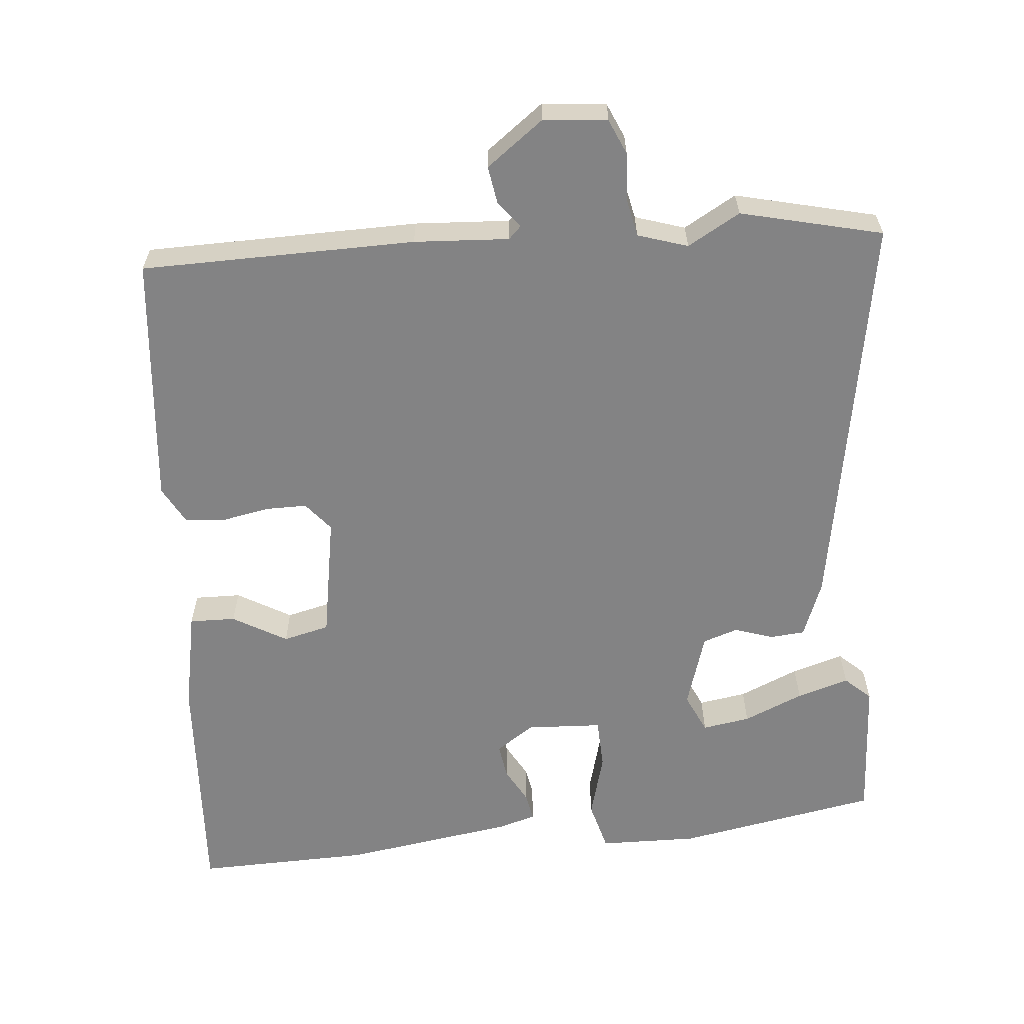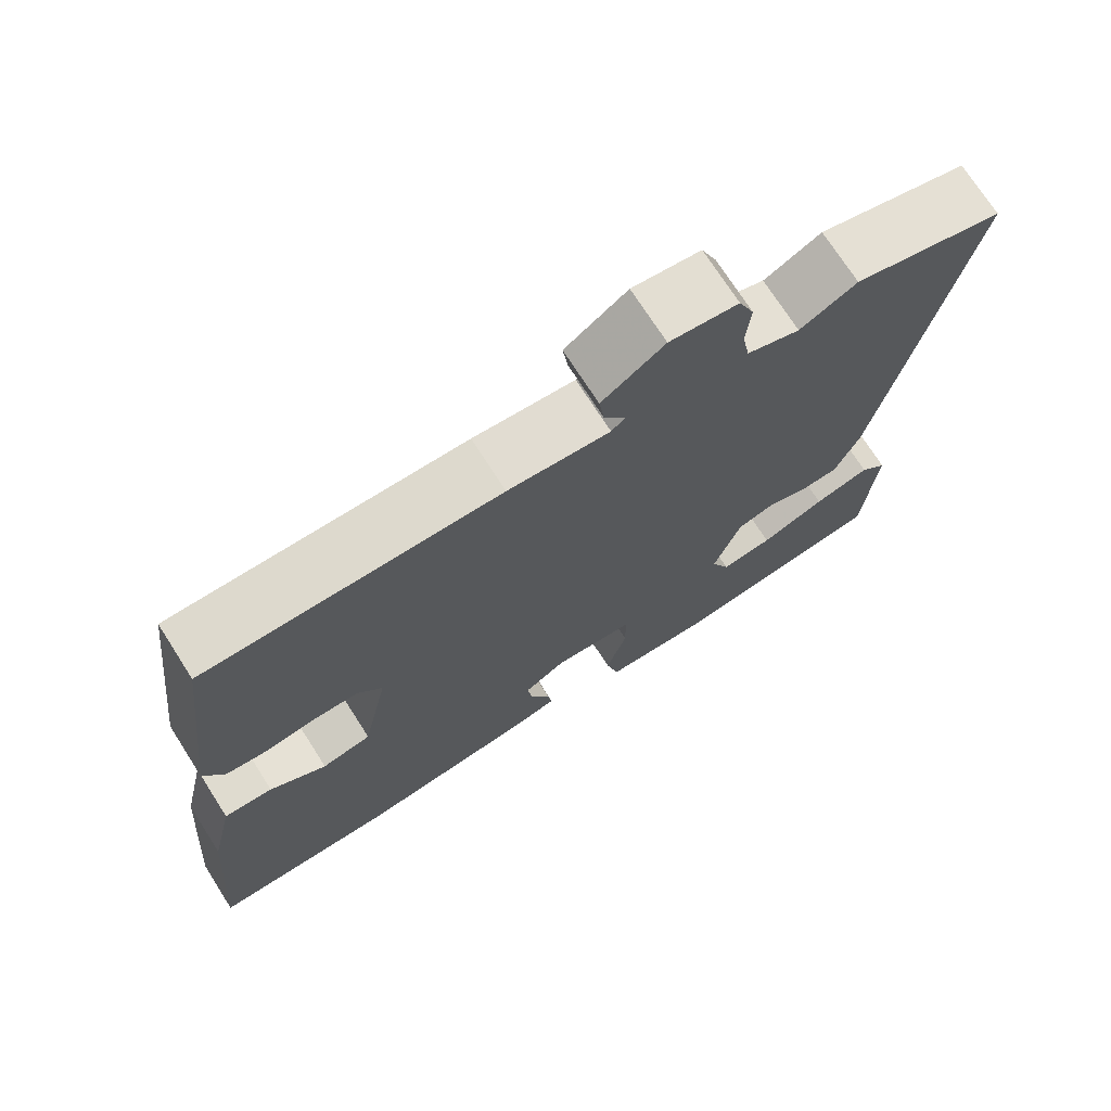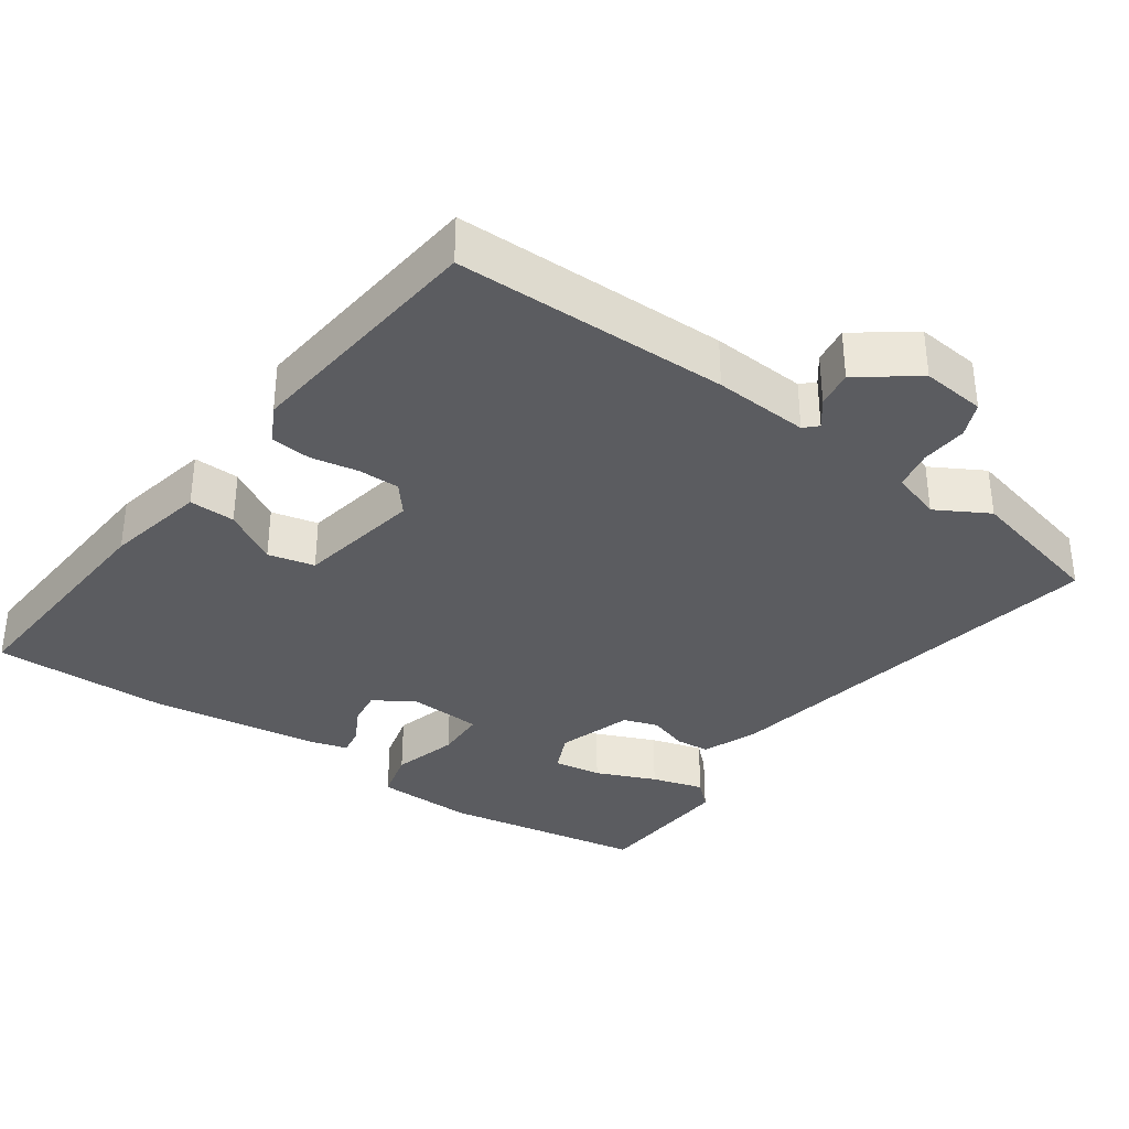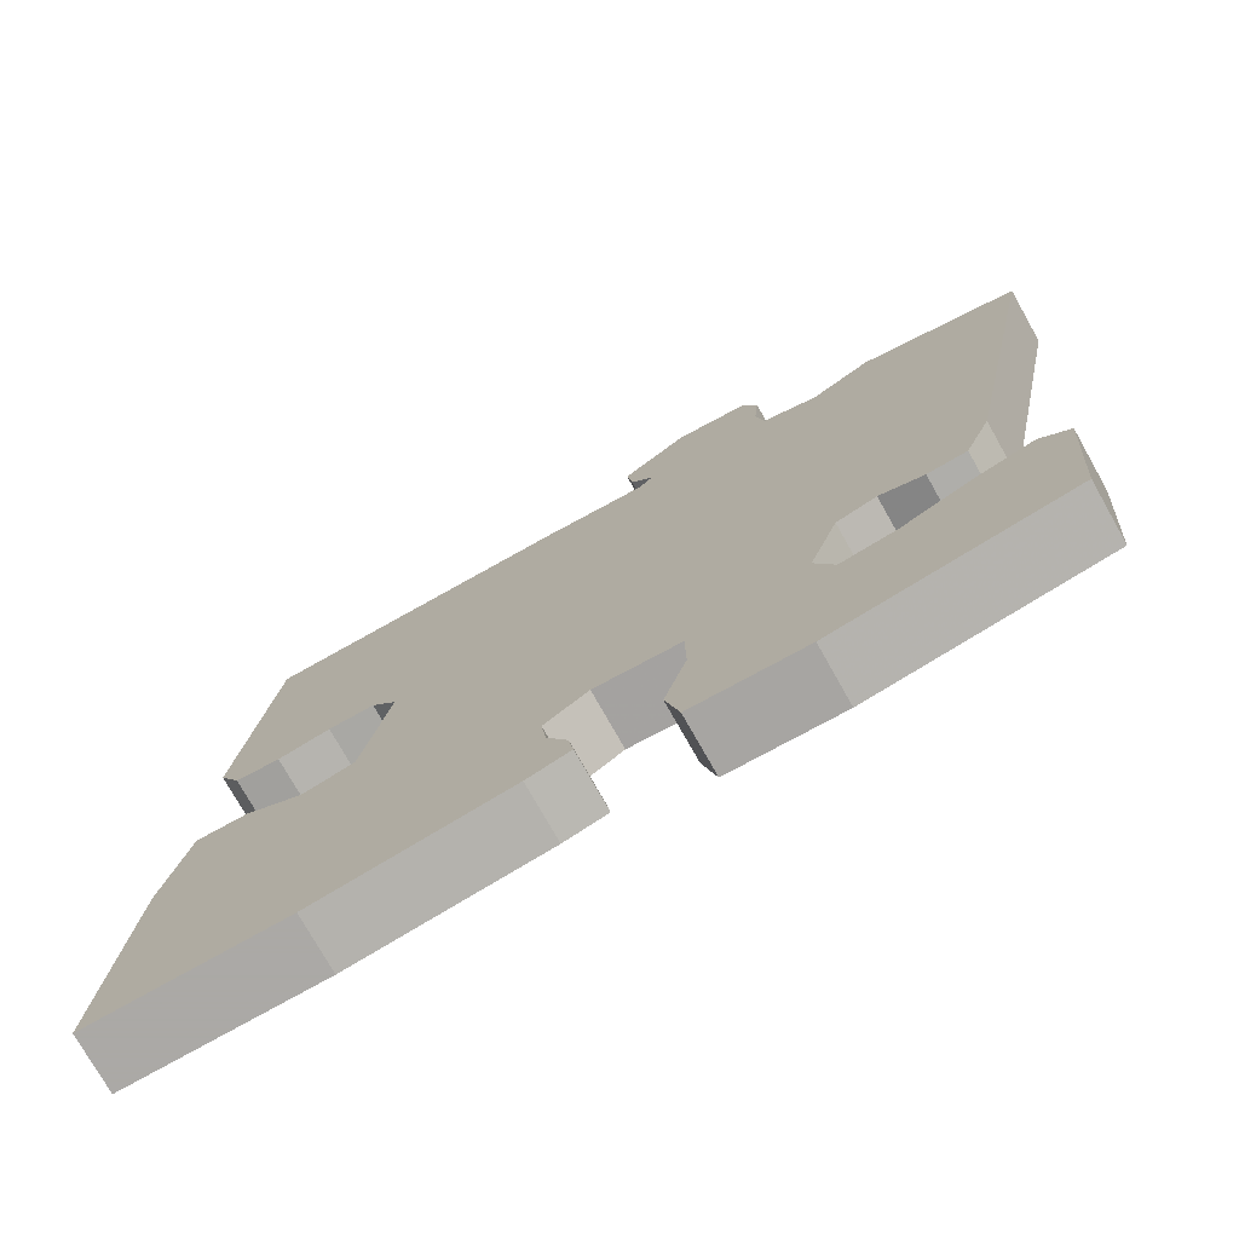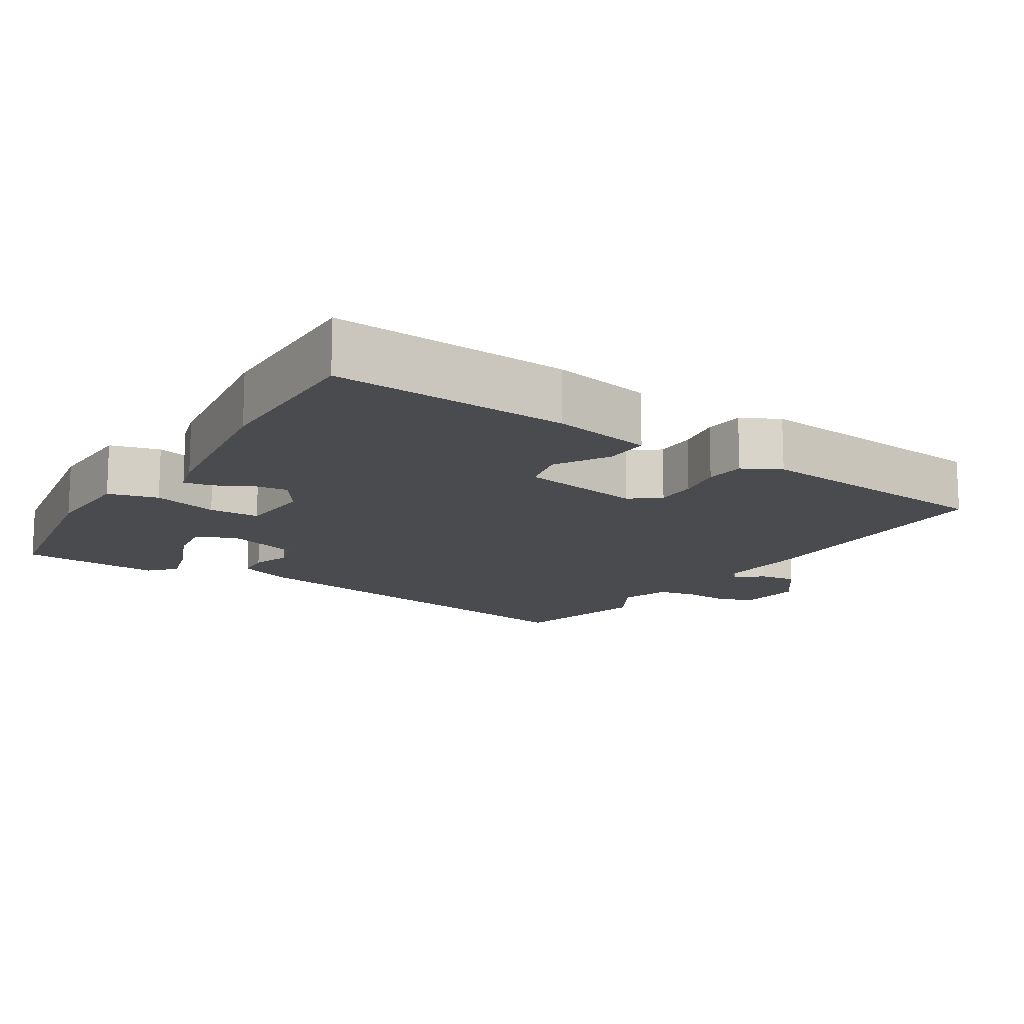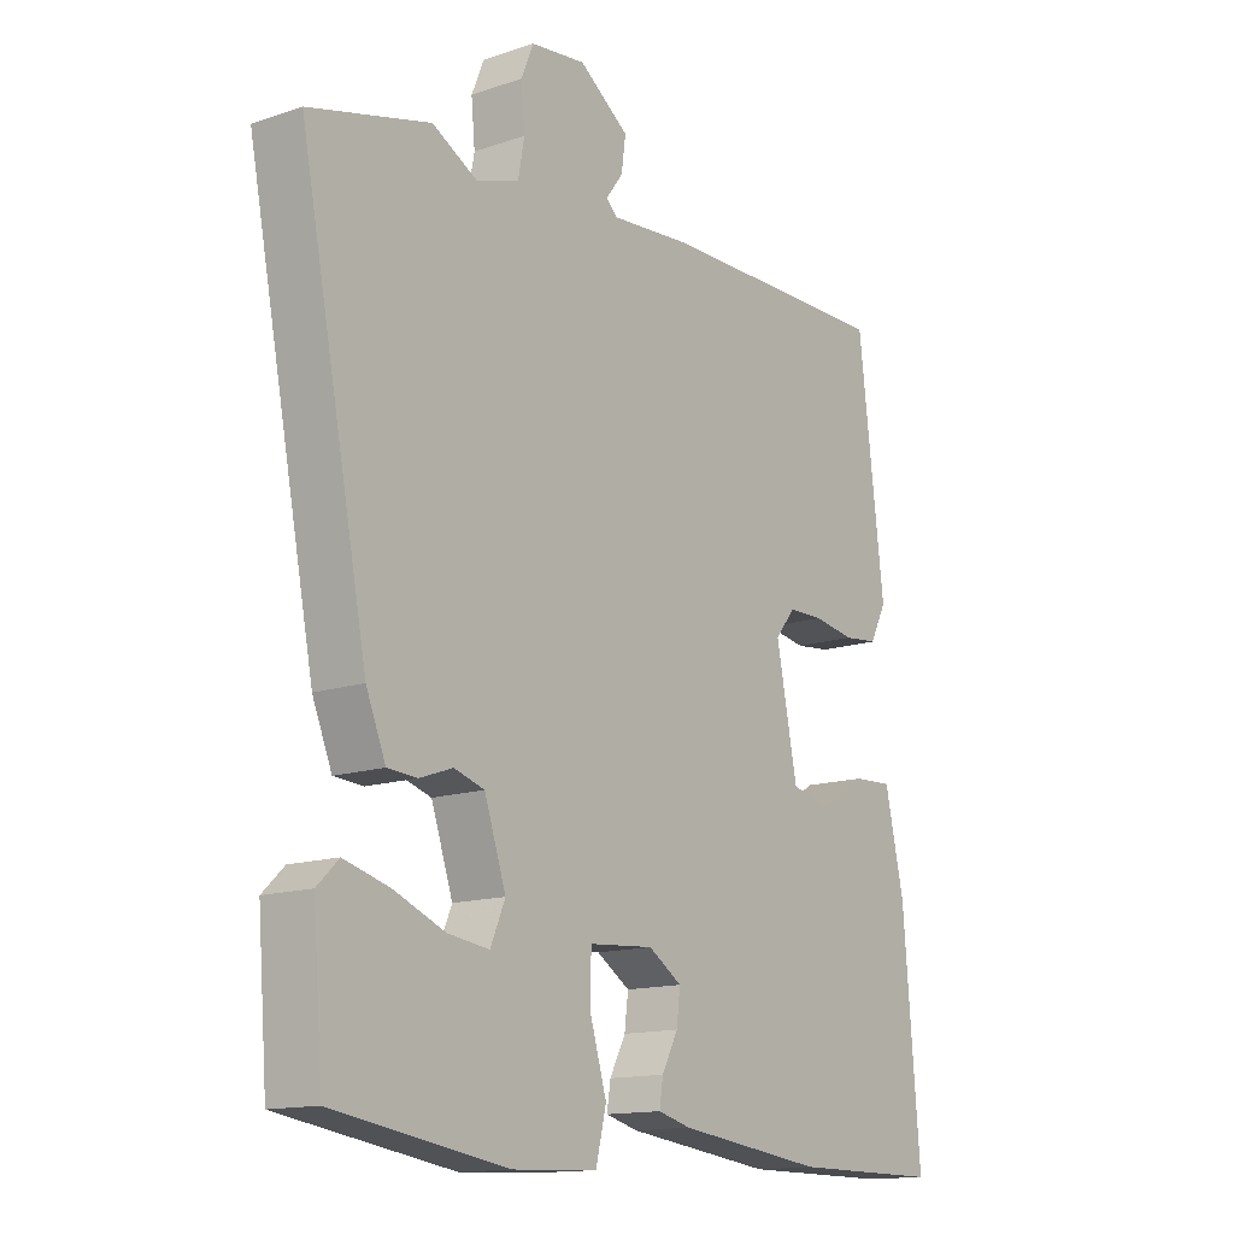
<metadata>
{"format":"obj","ext":"obj","renderer":"f3d","projection":"perspective","resolution":1024,"background":"white","views":[{"elev":-61.2,"azim":6.6,"up":"+Y"},{"elev":72.4,"azim":-32.6,"up":"+Z"},{"elev":-35.0,"azim":-34.2,"up":"+Y"},{"elev":-75.5,"azim":29.4,"up":"+Z"},{"elev":-14.0,"azim":-121.3,"up":"+Y"},{"elev":-14.2,"azim":126.7,"up":"+Z"}]}
</metadata>
<code>
v -0.465 0.07 0.549
v -0.083 0.07 0.545
v 0.049 0.07 0.534
v 0.067 0.07 0.551
v 0.039 0.07 0.589
v 0.032 0.07 0.641
v 0.113 0.07 0.699
v 0.202 0.07 0.688
v 0.222 0.07 0.639
v 0.216 0.07 0.574
v 0.226 0.07 0.519
v 0.295 0.07 0.495
v 0.369 0.07 0.535
v 0.565 0.07 0.483
v 0.454 0.07 -0.078
v 0.422 0.07 -0.156
v 0.374 0.07 -0.159
v 0.32 0.07 -0.14
v 0.271 0.07 -0.155
v 0.236 0.07 -0.259
v 0.26 0.07 -0.315
v 0.327 0.07 -0.306
v 0.411 0.07 -0.272
v 0.484 0.07 -0.252
v 0.519 0.07 -0.286
v 0.503 0.07 -0.485
v 0.221 0.07 -0.529
v 0.084 0.07 -0.523
v 0.067 0.07 -0.453
v 0.094 0.07 -0.362
v 0.093 0.07 -0.291
v -0.012 0.07 -0.283
v -0.066 0.07 -0.318
v -0.06 0.07 -0.367
v -0.034 0.07 -0.417
v -0.028 0.07 -0.456
v -0.081 0.07 -0.47
v -0.32 0.07 -0.5
v -0.563 0.07 -0.5
v -0.536 0.07 -0.169
v -0.505 0.07 -0.029
v -0.441 0.07 -0.032
v -0.367 0.07 -0.077
v -0.302 0.07 -0.063
v -0.268 0.07 0.109
v -0.3 0.07 0.15
v -0.358 0.07 0.151
v -0.424 0.07 0.14
v -0.48 0.07 0.146
v -0.507 0.07 0.199
v -0.465 0 0.549
v -0.083 0 0.545
v 0.049 0 0.534
v 0.067 0 0.551
v 0.039 0 0.589
v 0.032 0 0.641
v 0.113 0 0.699
v 0.202 0 0.688
v 0.222 0 0.639
v 0.216 0 0.574
v 0.226 0 0.519
v 0.295 0 0.495
v 0.369 0 0.535
v 0.565 0 0.483
v 0.454 0 -0.078
v 0.422 0 -0.156
v 0.374 0 -0.159
v 0.32 0 -0.14
v 0.271 0 -0.155
v 0.236 0 -0.259
v 0.26 0 -0.315
v 0.327 0 -0.306
v 0.411 0 -0.272
v 0.484 0 -0.252
v 0.519 0 -0.286
v 0.503 0 -0.485
v 0.221 0 -0.529
v 0.084 0 -0.523
v 0.067 0 -0.453
v 0.094 0 -0.362
v 0.093 0 -0.291
v -0.012 0 -0.283
v -0.066 0 -0.318
v -0.06 0 -0.367
v -0.034 0 -0.417
v -0.028 0 -0.456
v -0.081 0 -0.47
v -0.32 0 -0.5
v -0.563 0 -0.5
v -0.536 0 -0.169
v -0.505 0 -0.029
v -0.441 0 -0.032
v -0.367 0 -0.077
v -0.302 0 -0.063
v -0.268 0 0.109
v -0.3 0 0.15
v -0.358 0 0.151
v -0.424 0 0.14
v -0.48 0 0.146
v -0.507 0 0.199
f 1 2 3
f 50 1 3
f 49 50 3
f 48 49 3
f 47 48 3
f 46 47 3
f 45 46 3 4
f 44 45 4
f 41 42 43
f 40 41 43
f 39 40 43
f 38 39 43
f 37 38 43
f 36 37 43
f 35 36 43
f 34 35 43
f 33 34 43 44
f 32 33 44 4
f 28 29 30
f 27 28 30
f 26 27 30
f 25 26 30
f 22 23 24 25
f 21 22 25 30
f 20 21 30 31
f 16 17 18
f 15 16 18
f 14 15 18
f 13 14 18
f 12 13 18
f 11 12 18 19
f 31 32 4
f 20 31 4
f 19 20 4
f 11 19 4
f 10 11 4
f 8 9 10
f 7 8 10
f 6 7 10
f 5 6 10
f 4 5 10
f 53 52 51
f 53 51 100
f 53 100 99
f 53 99 98
f 53 98 97
f 53 97 96
f 54 53 96 95
f 54 95 94
f 93 92 91
f 93 91 90
f 93 90 89
f 93 89 88
f 93 88 87
f 93 87 86
f 93 86 85
f 93 85 84
f 94 93 84 83
f 54 94 83 82
f 80 79 78
f 80 78 77
f 80 77 76
f 80 76 75
f 75 74 73 72
f 80 75 72 71
f 81 80 71 70
f 68 67 66
f 68 66 65
f 68 65 64
f 68 64 63
f 68 63 62
f 69 68 62 61
f 54 82 81
f 54 81 70
f 54 70 69
f 54 69 61
f 54 61 60
f 60 59 58
f 60 58 57
f 60 57 56
f 60 56 55
f 60 55 54
f 1 51 52 2
f 2 52 53 3
f 3 53 54 4
f 4 54 55 5
f 5 55 56 6
f 6 56 57 7
f 7 57 58 8
f 8 58 59 9
f 9 59 60 10
f 10 60 61 11
f 11 61 62 12
f 12 62 63 13
f 13 63 64 14
f 14 64 65 15
f 15 65 66 16
f 16 66 67 17
f 17 67 68 18
f 18 68 69 19
f 19 69 70 20
f 20 70 71 21
f 21 71 72 22
f 22 72 73 23
f 23 73 74 24
f 24 74 75 25
f 25 75 76 26
f 26 76 77 27
f 27 77 78 28
f 28 78 79 29
f 29 79 80 30
f 30 80 81 31
f 31 81 82 32
f 32 82 83 33
f 33 83 84 34
f 34 84 85 35
f 35 85 86 36
f 36 86 87 37
f 37 87 88 38
f 38 88 89 39
f 39 89 90 40
f 40 90 91 41
f 41 91 92 42
f 42 92 93 43
f 43 93 94 44
f 44 94 95 45
f 45 95 96 46
f 46 96 97 47
f 47 97 98 48
f 48 98 99 49
f 49 99 100 50
f 50 100 51 1

</code>
